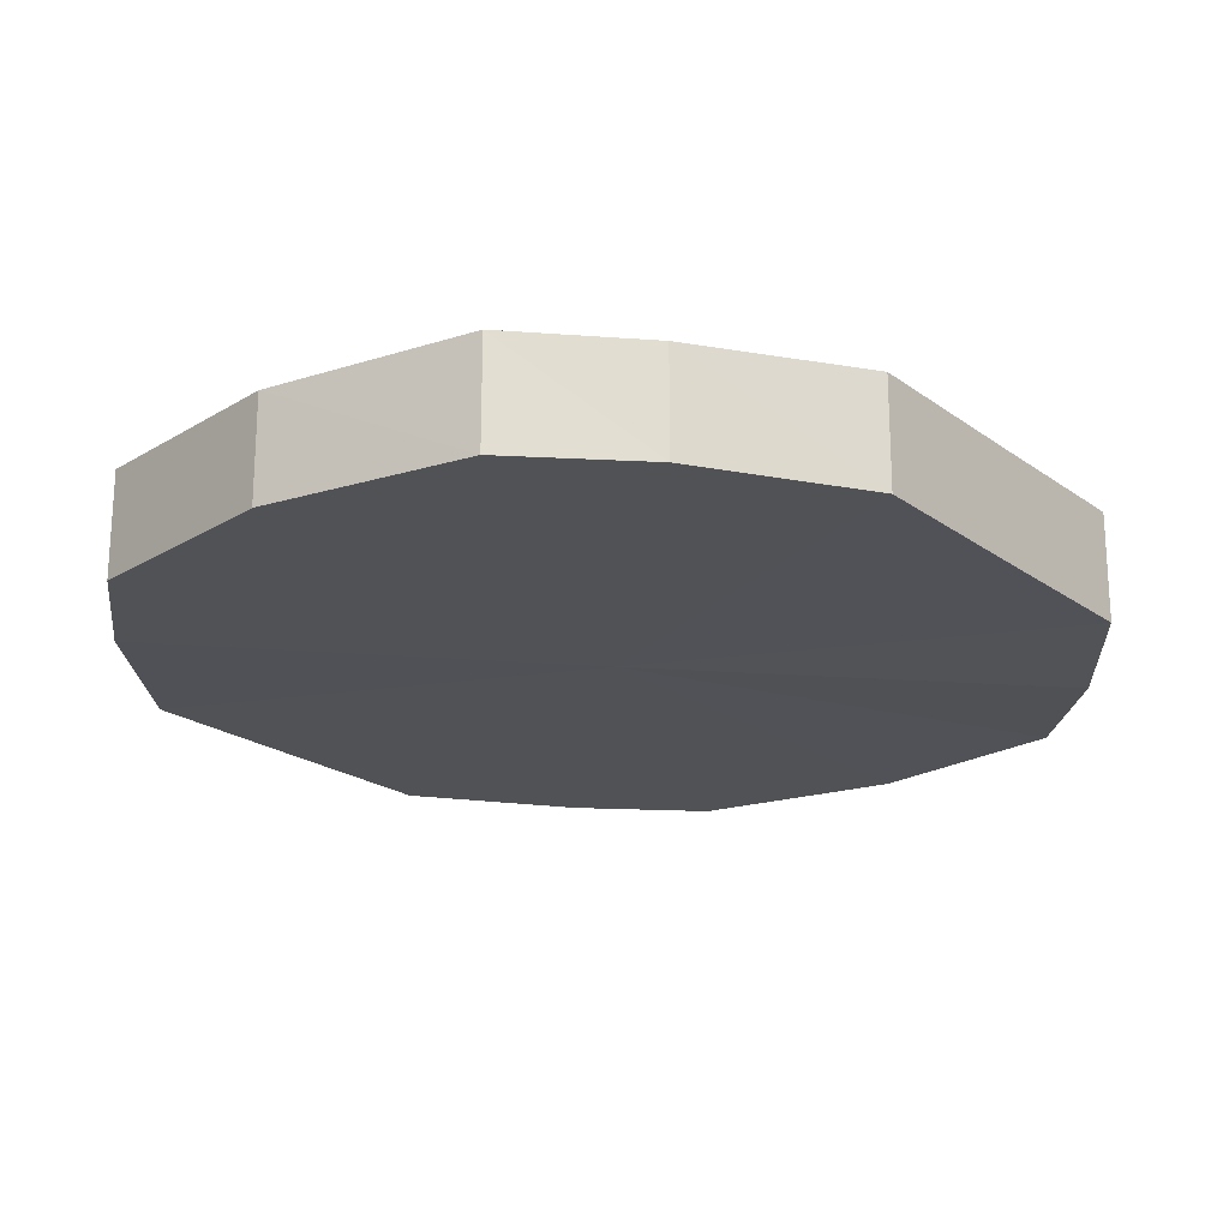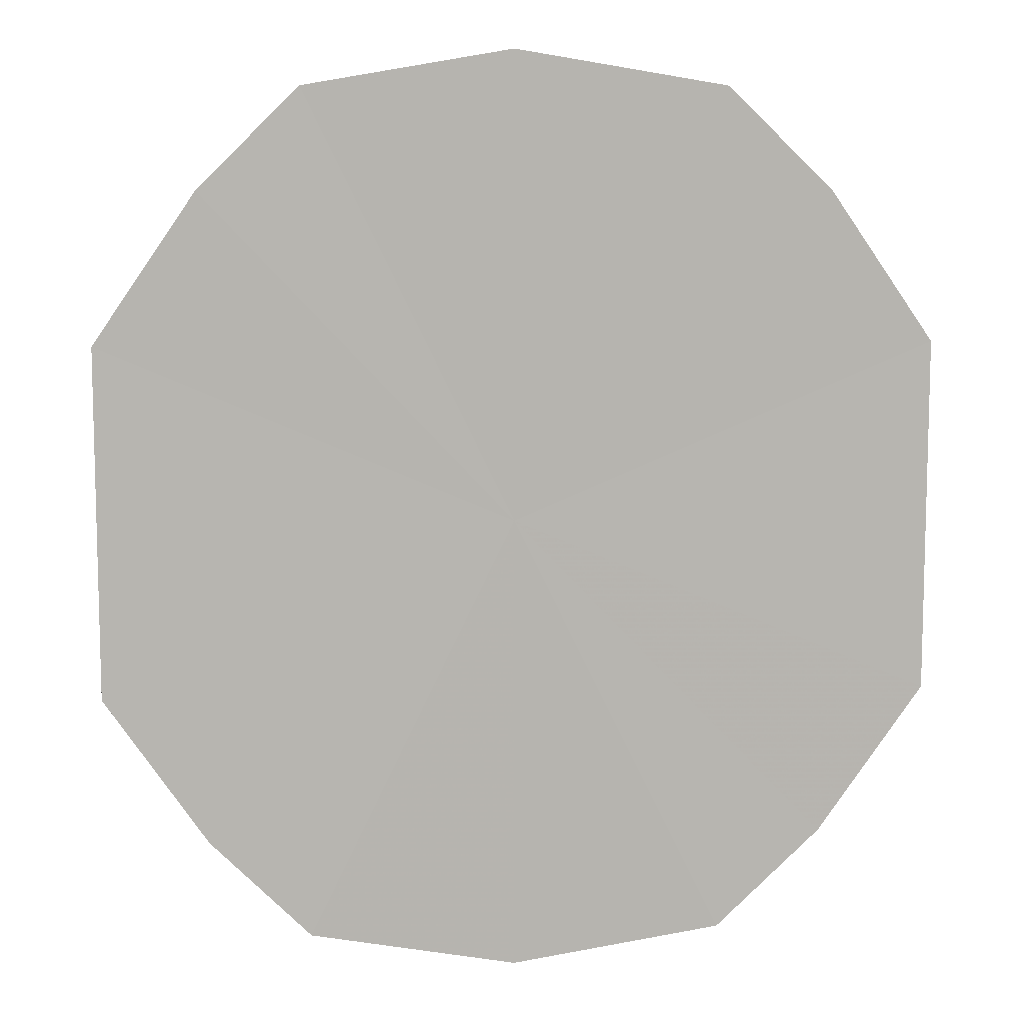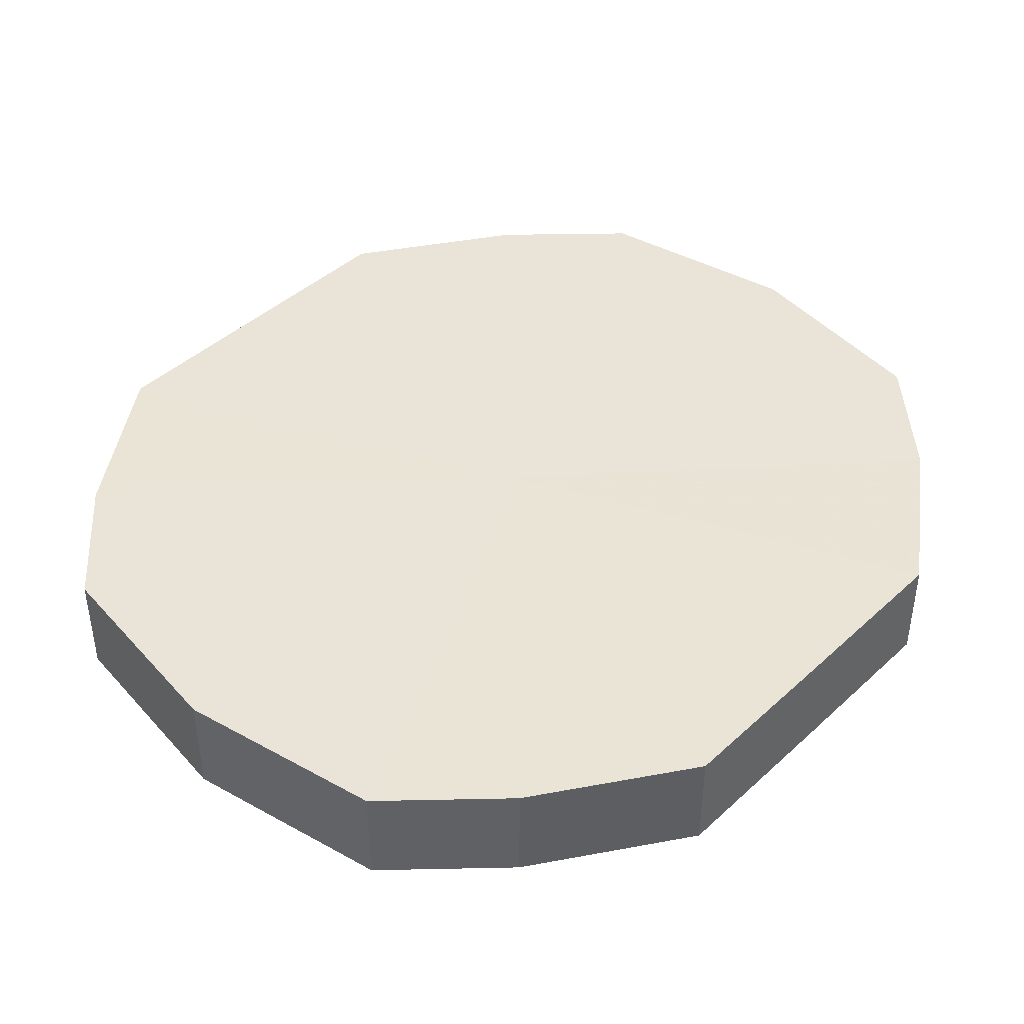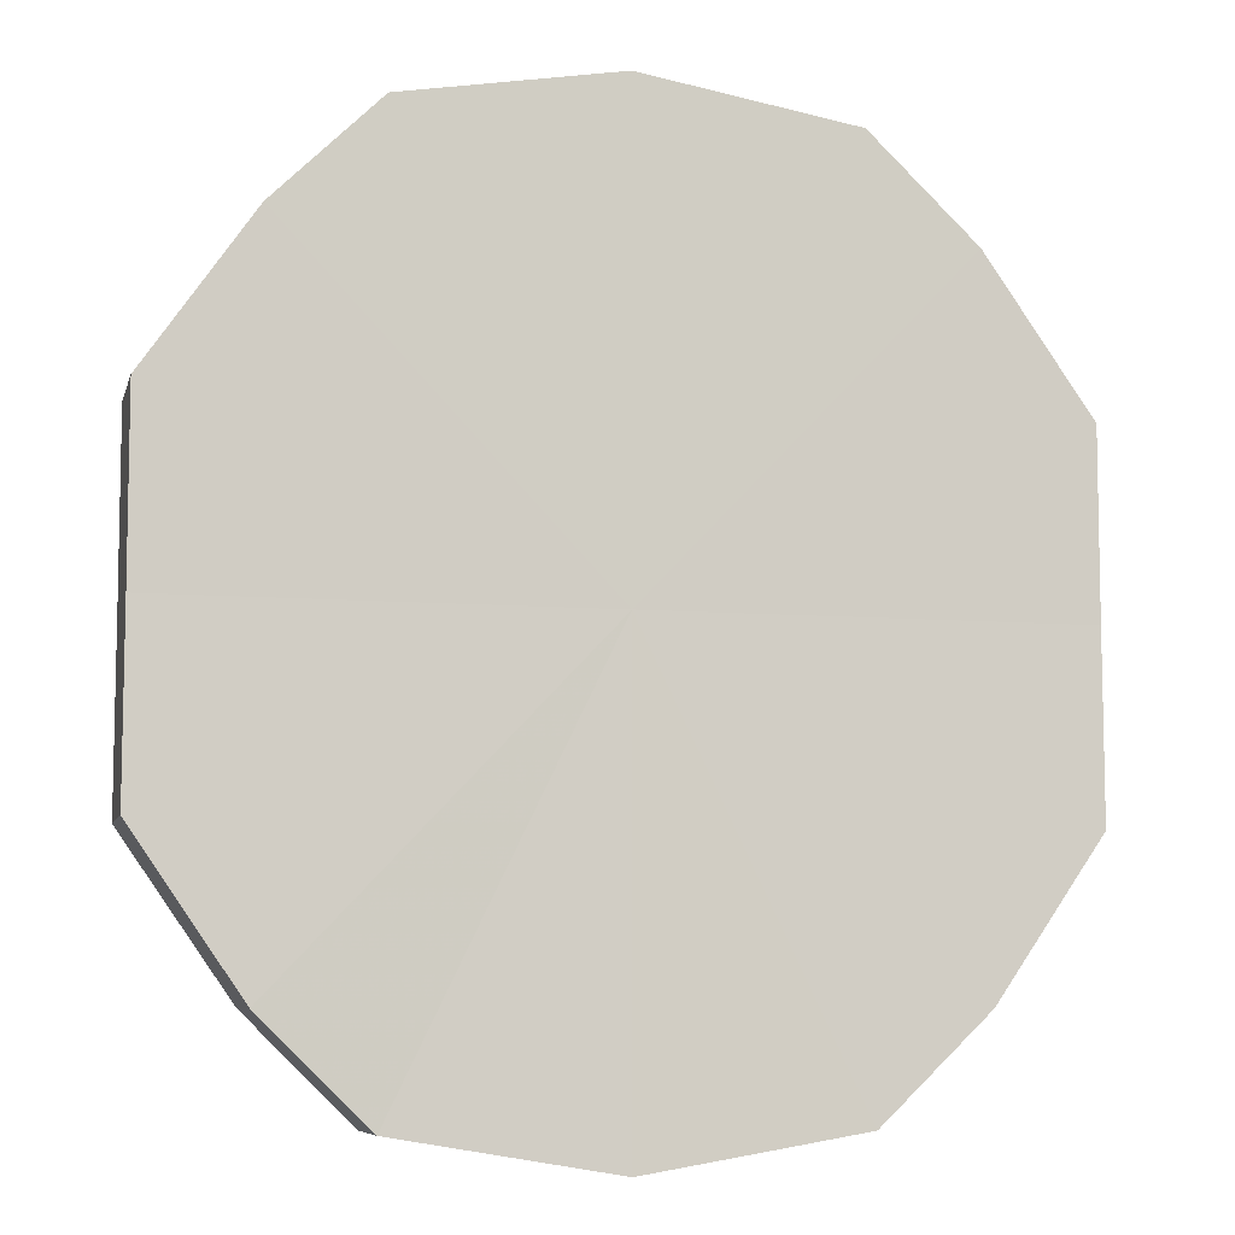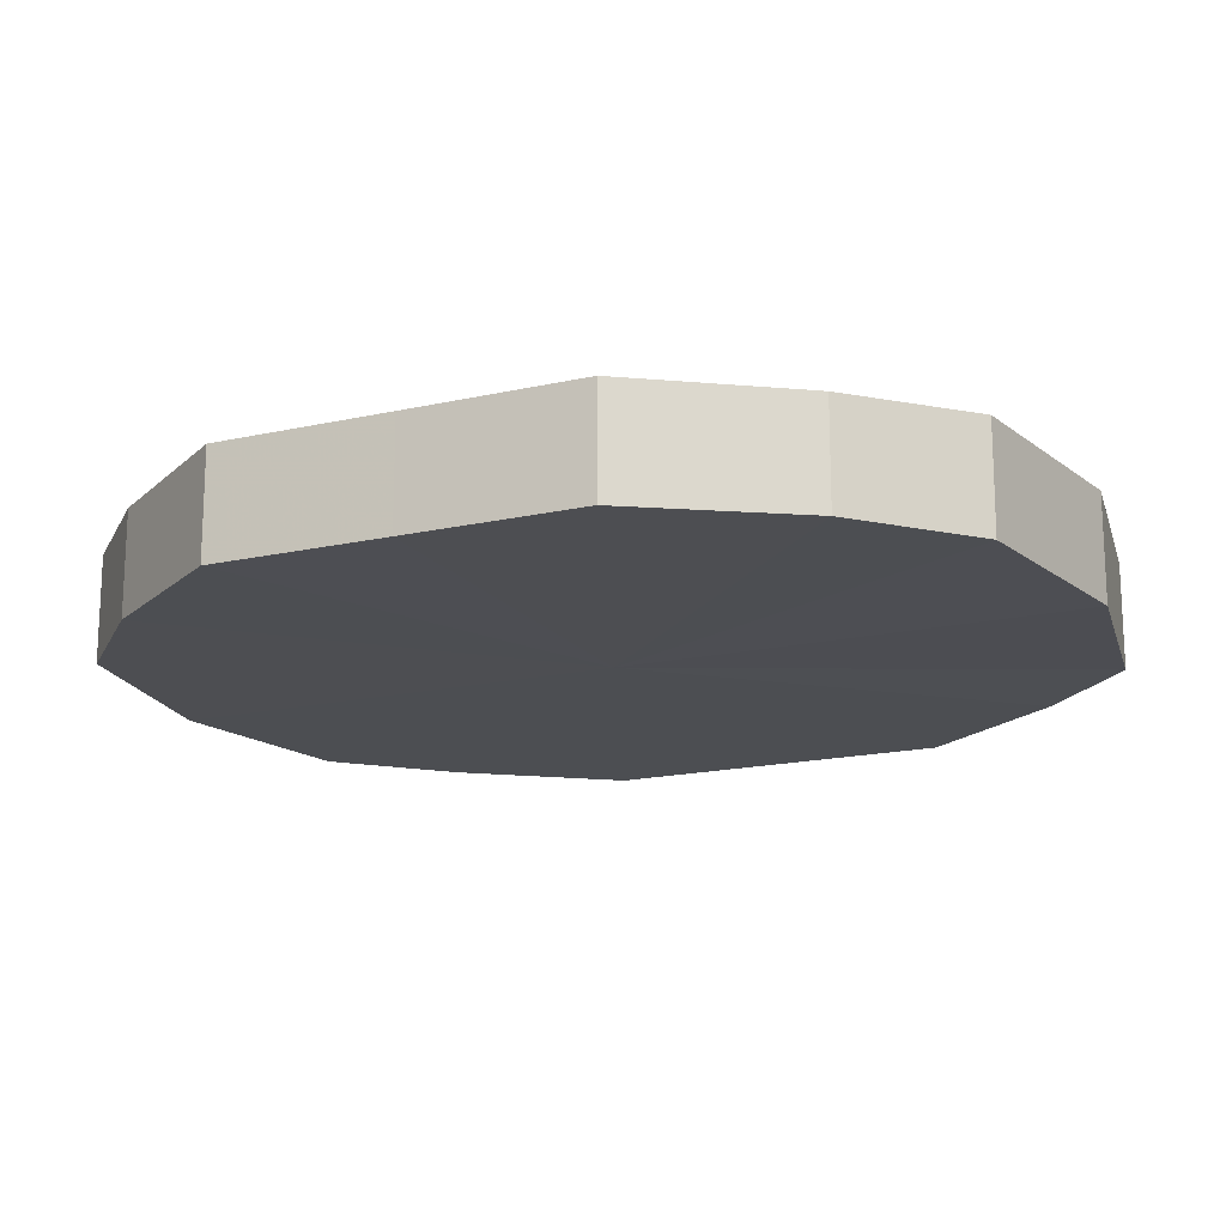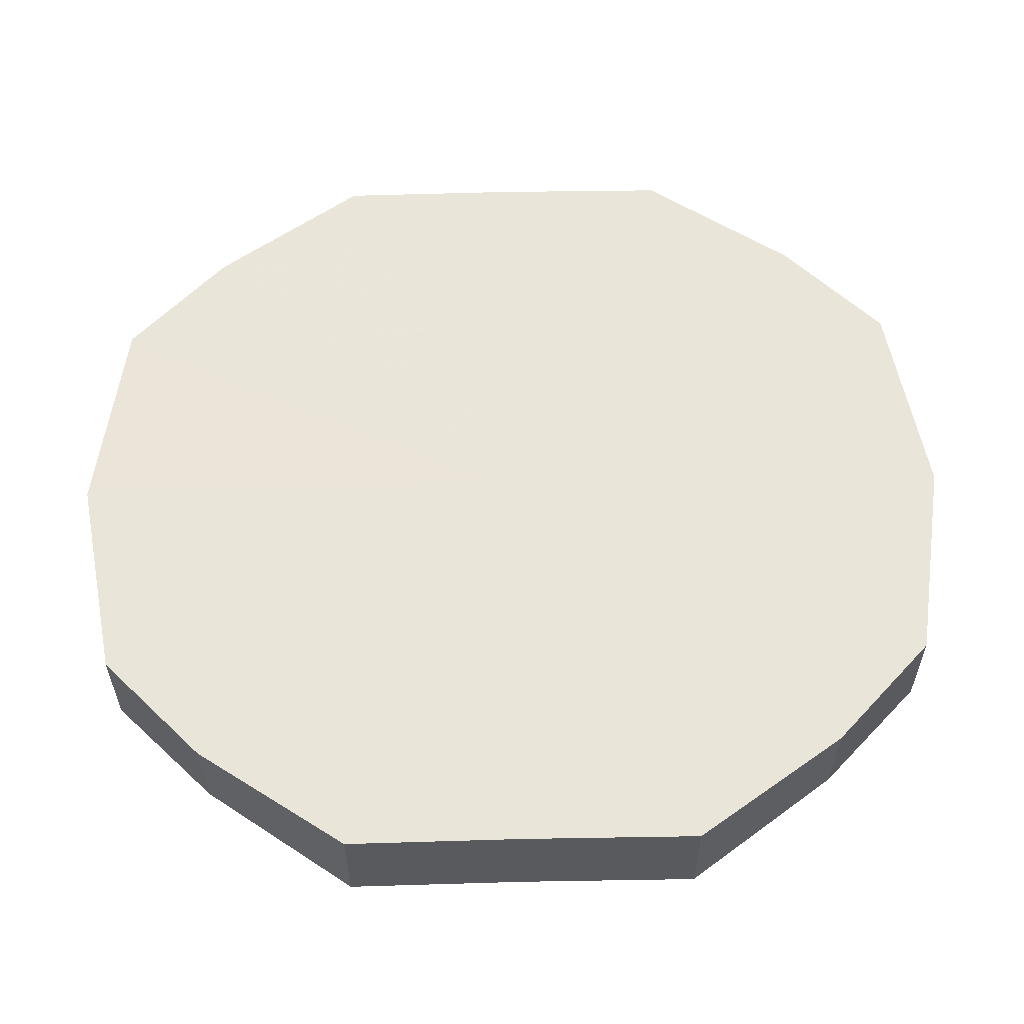
<metadata>
{"format":"obj","ext":"obj","renderer":"f3d","projection":"perspective","resolution":1024,"background":"white","views":[{"elev":-21.1,"azim":38.2,"up":"+Y"},{"elev":9.6,"azim":175.9,"up":"+Z"},{"elev":42.9,"azim":42.7,"up":"+Y"},{"elev":-7.7,"azim":166.4,"up":"+Z"},{"elev":-17.0,"azim":-65.4,"up":"+Y"},{"elev":58.2,"azim":-91.5,"up":"+Y"}]}
</metadata>
<code>
o 31461
v 2190 1879 8.191
v 2190 1879 8.194
v 2190 1879 8.191
v 2190 1879 8.204
v 2190 1879 8.194
v 2190 1879 8.194
v 2190 1879 8.194
v 2190 1879 8.218
v 2190 1879 8.204
v 2190 1879 8.204
v 2190 1879 8.204
v 2190 1879 8.235
v 2190 1879 8.218
v 2190 1879 8.218
v 2190 1879 8.218
v 2190 1879 8.252
v 2190 1879 8.235
v 2190 1879 8.235
v 2190 1879 8.235
v 2190 1879 8.267
v 2190 1879 8.252
v 2190 1879 8.252
v 2190 1879 8.252
v 2190 1879 8.276
v 2190 1879 8.267
v 2190 1879 8.267
v 2190 1879 8.267
v 2190 1879 8.28
v 2190 1879 8.276
v 2190 1879 8.276
v 2190 1879 8.276
v 2190 1879 8.28
v 2190 1879 8.191
v 2190 1879 8.194
v 2190 1879 8.194
v 2190 1879 8.204
v 2190 1879 8.204
v 2190 1879 8.194
v 2190 1879 8.191
v 2190 1879 8.204
v 2190 1879 8.194
v 2190 1879 8.218
v 2190 1879 8.218
v 2190 1879 8.218
v 2190 1879 8.204
v 2190 1879 8.235
v 2190 1879 8.218
v 2190 1879 8.235
v 2190 1879 8.235
v 2190 1879 8.252
v 2190 1879 8.235
v 2190 1879 8.267
v 2190 1879 8.252
v 2190 1879 8.252
v 2190 1879 8.252
v 2190 1879 8.276
v 2190 1879 8.267
v 2190 1879 8.28
v 2190 1879 8.276
v 2190 1879 8.267
v 2190 1879 8.267
v 2190 1879 8.276
v 2190 1879 8.28
v 2190 1879 8.276
v 2190 1879 8.235
v 2190 1879 8.194
v 2190 1879 8.191
v 2190 1879 8.204
v 2190 1879 8.194
v 2190 1879 8.218
v 2190 1879 8.204
v 2190 1879 8.235
v 2190 1879 8.218
v 2190 1879 8.252
v 2190 1879 8.235
v 2190 1879 8.267
v 2190 1879 8.252
v 2190 1879 8.276
v 2190 1879 8.267
v 2190 1879 8.28
v 2190 1879 8.276
v 2190 1879 8.235
v 2190 1879 8.191
v 2190 1879 8.194
v 2190 1879 8.194
v 2190 1879 8.204
v 2190 1879 8.204
v 2190 1879 8.218
v 2190 1879 8.218
v 2190 1879 8.235
v 2190 1879 8.235
v 2190 1879 8.252
v 2190 1879 8.252
v 2190 1879 8.267
v 2190 1879 8.267
v 2190 1879 8.276
v 2190 1879 8.276
v 2190 1879 8.28
f 1 2 3
f 2 4 5
f 6 1 7
f 4 8 9
f 10 6 11
f 8 12 13
f 14 10 15
f 12 16 17
f 18 14 19
f 16 20 21
f 22 18 23
f 20 24 25
f 26 22 27
f 24 28 29
f 30 26 31
f 28 30 32
f 33 34 35
f 35 36 37
f 38 39 33
f 40 41 38
f 37 42 43
f 44 45 40
f 46 47 44
f 43 48 49
f 50 51 46
f 52 53 50
f 49 54 55
f 56 57 52
f 58 59 56
f 55 60 61
f 62 63 58
f 61 64 62
f 65 66 67
f 65 68 66
f 65 67 69
f 65 70 68
f 65 69 71
f 65 72 70
f 65 71 73
f 65 74 72
f 65 73 75
f 65 76 74
f 65 75 77
f 65 78 76
f 65 77 79
f 65 80 78
f 65 79 81
f 65 81 80
f 82 83 84
f 82 85 83
f 82 84 86
f 82 87 85
f 82 86 88
f 82 89 87
f 82 88 90
f 82 91 89
f 82 90 92
f 82 93 91
f 82 92 94
f 82 95 93
f 82 94 96
f 82 97 95
f 82 96 98
f 82 98 97

</code>
